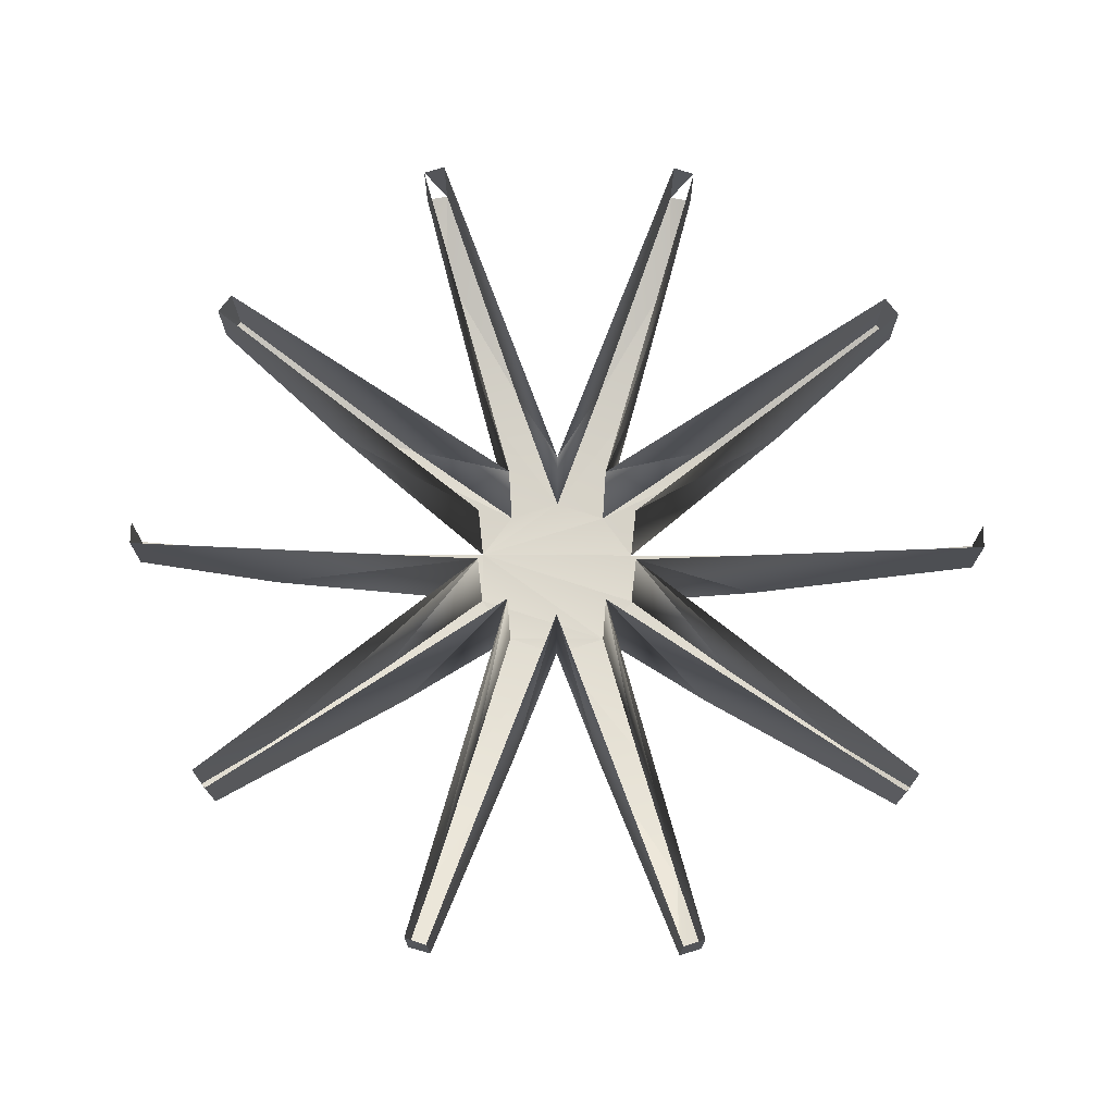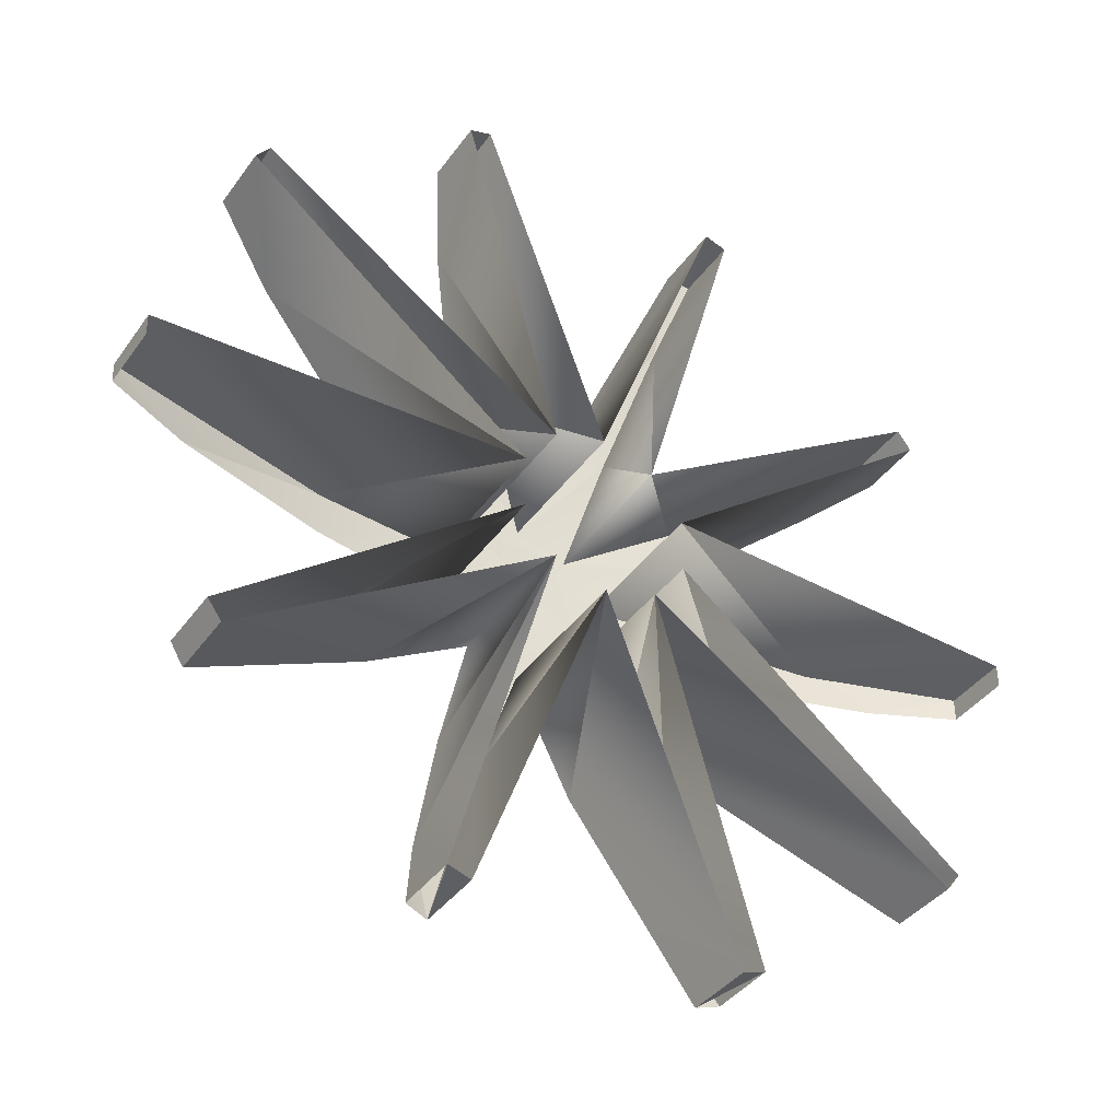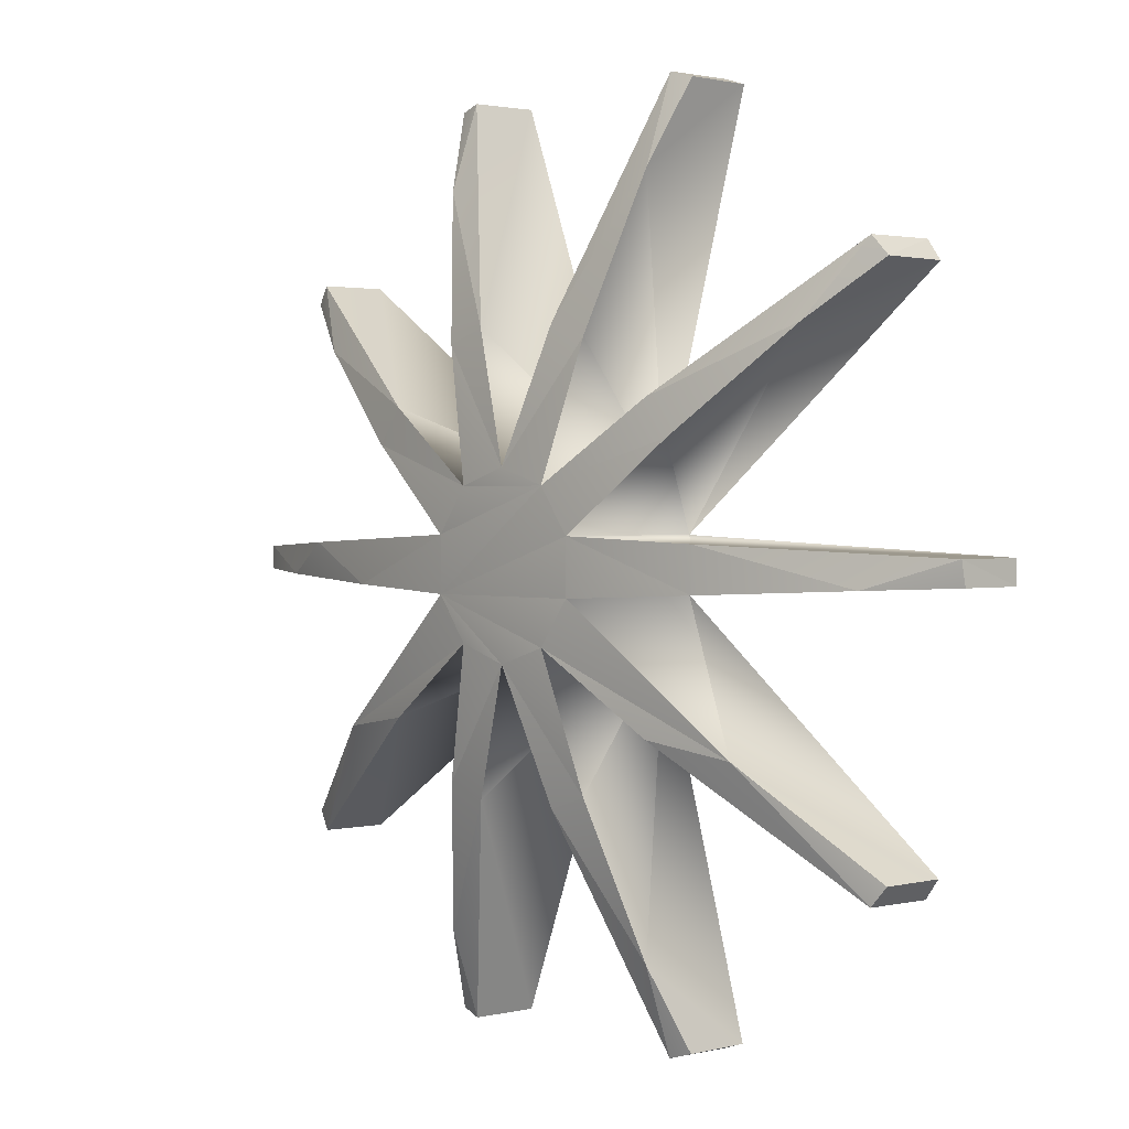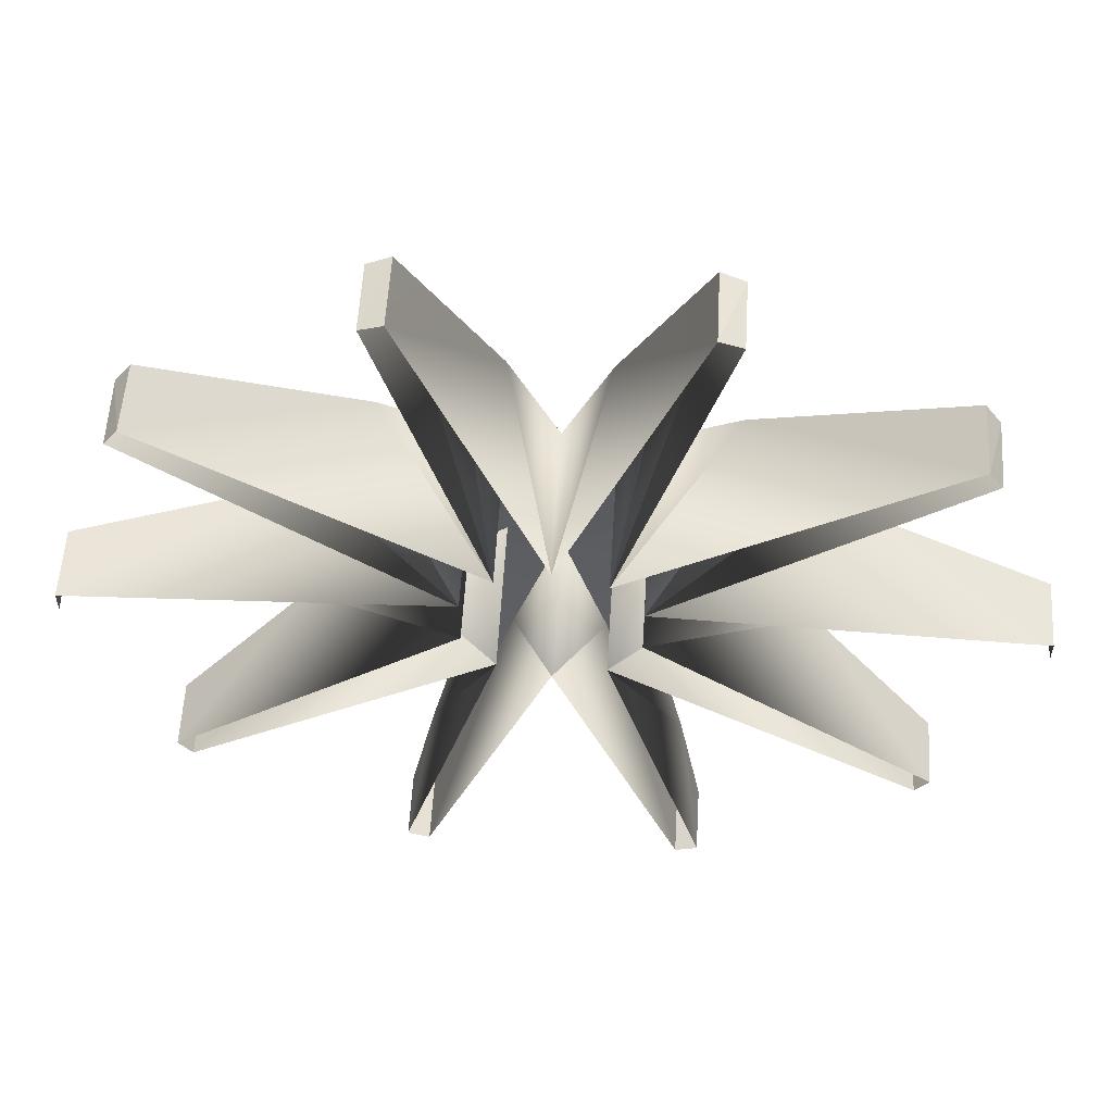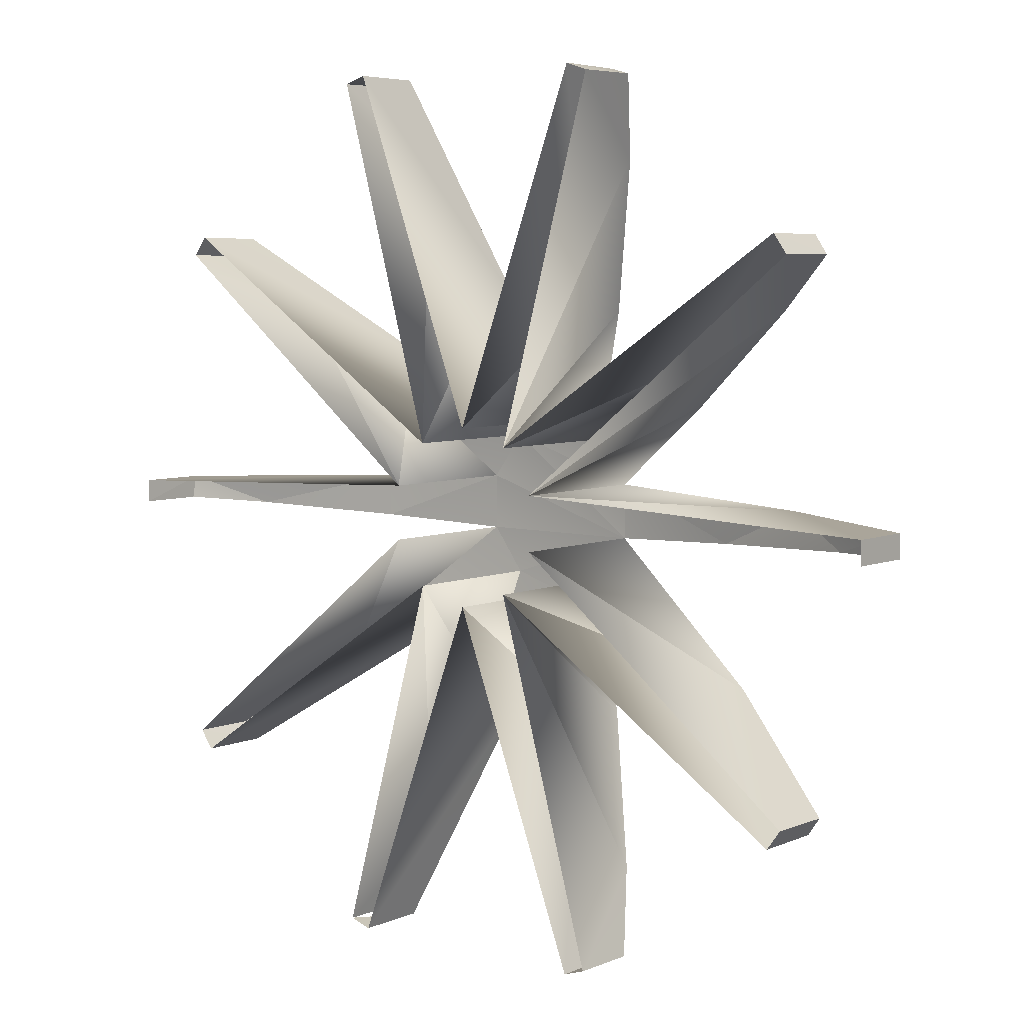
<metadata>
{"format":"obj","ext":"obj","renderer":"f3d","projection":"perspective","resolution":1024,"background":"white","views":[{"elev":72.0,"azim":-179.7,"up":"+Z"},{"elev":-39.8,"azim":-32.1,"up":"+Y"},{"elev":1.3,"azim":-133.1,"up":"+Y"},{"elev":57.1,"azim":3.4,"up":"+Y"},{"elev":5.9,"azim":39.4,"up":"+Y"}]}
</metadata>
<code>
o LM_F_FL2_swC2
v 508.5 1719 -210.4
v 509.6 1382 -327.2
v 598 1696 -193.8
v 508.5 1719 -210.4
v 186.9 855.3 -473.9
v 509.6 1382 -327.2
v 510.4 1724 67.71
v 508.5 1719 -210.4
v 598 1696 -193.8
v 509.6 1382 -327.2
v 598 1696 67.71
v 598 1696 -193.8
v 186.9 855.3 -473.9
v 508.5 1719 -210.4
v 510.4 1724 67.71
v 186.9 855.3 -473.9
v 348.9 802.6 -473.9
v 509.6 1382 -327.2
v 598 1696 67.71
v 510.4 1724 67.71
v 598 1696 -193.8
v -186.9 855.3 -473.9
v -509.6 1721 -209.3
v -509.6 1382 -327.2
v -509.6 1382 -327.2
v -509.6 1721 -209.3
v -598 1696 -193.8
v -510.4 1724 67.71
v -509.6 1721 -209.3
v -186.9 855.3 -473.9
v -348.9 802.6 -473.9
v -186.9 855.3 -473.9
v -509.6 1382 -327.2
v -598 1696 67.71
v -598 1696 -193.8
v -509.6 1721 -209.3
v -598 1696 67.71
v -509.6 1382 -327.2
v -598 1696 -193.8
v 186.9 855.3 -473.9
v 0.003534 353.3 -540.6
v 348.9 802.6 -473.9
v -510.4 1724 67.71
v -598 1696 67.71
v -509.6 1721 -209.3
v 0.003534 353.3 -540.6
v -186.9 855.3 -473.9
v -348.9 802.6 -473.9
v 1419 1092 -210.4
v 651.3 582.9 -473.9
v 1222 819 -327.2
v 509.6 1382 -327.2
v 205.1 286.7 67.71
v 598 1696 67.71
v 205.1 286.7 67.71
v 509.6 1382 -327.2
v 348.9 802.6 -473.9
v 651.3 582.9 -473.9
v 751.5 445.1 -473.9
v 1222 819 -327.2
v 0.003534 353.3 -540.6
v 205.1 286.7 -540.6
v 348.9 802.6 -473.9
v 510.4 1724 67.71
v 0.003534 353.3 67.71
v 186.9 855.3 -473.9
v 1419 1092 -210.4
v 1222 819 -327.2
v 1478 1021 -193.8
v 651.3 582.9 -473.9
v 1419 1092 -210.4
v 1424 1096 67.71
v 651.3 582.9 -473.9
v 205.1 286.7 -540.6
v 751.5 445.1 -473.9
v -205.1 286.7 -540.6
v 0.003534 353.3 -540.6
v -348.9 802.6 -473.9
v -510.4 1724 67.71
v -186.9 855.3 -473.9
v 0.003534 353.3 67.71
v -205.1 286.7 67.71
v -348.9 802.6 -473.9
v -509.6 1382 -327.2
v -509.6 1382 -327.2
v -598 1696 67.71
v -205.1 286.7 67.71
v 1424 1096 67.71
v 1419 1092 -210.4
v 1478 1021 -193.8
v 1222 819 -327.2
v 1478 1021 67.71
v 1478 1021 -193.8
v 205.1 286.7 -540.6
v 0.003534 353.3 -540.6
v -205.1 286.7 -540.6
v 205.1 286.7 -540.6
v 331.9 112.2 -540.6
v 751.5 445.1 -473.9
v 0.003534 353.3 67.71
v 0.003534 353.3 -540.6
v 186.9 855.3 -473.9
v 0.003534 353.3 67.71
v -186.9 855.3 -473.9
v 0.003534 353.3 -540.6
v 348.9 802.6 -473.9
v 205.1 286.7 -540.6
v 205.1 286.7 67.71
v -205.1 286.7 -540.6
v 331.9 112.2 -540.6
v 205.1 286.7 -540.6
v 1478 1021 67.71
v 1424 1096 67.71
v 1478 1021 -193.8
v -205.1 286.7 -540.6
v -651.3 582.9 -473.9
v -751.5 445.1 -473.9
v 1424 1096 67.71
v 205.1 286.7 67.71
v 651.3 582.9 -473.9
v 205.1 286.7 67.71
v 205.1 286.7 -540.6
v 651.3 582.9 -473.9
v 331.9 112.2 67.71
v 1222 819 -327.2
v 751.5 445.1 -473.9
v -205.1 286.7 67.71
v -205.1 286.7 -540.6
v -348.9 802.6 -473.9
v -751.5 445.1 -473.9
v -651.3 582.9 -473.9
v -1222 819 -327.2
v -331.8 112.2 -540.6
v -205.1 286.7 -540.6
v -751.5 445.1 -473.9
v 1222 819 -327.2
v 331.9 112.2 67.71
v 1478 1021 67.71
v -205.1 286.7 -540.6
v 331.9 -103.5 -540.6
v 331.9 112.2 -540.6
v -651.3 582.9 -473.9
v -1419 1092 -210.4
v -1222 819 -327.2
v 331.9 -103.5 -540.6
v -205.1 286.7 -540.6
v -331.8 112.2 -540.6
v -205.1 286.7 67.71
v -651.3 582.9 -473.9
v -205.1 286.7 -540.6
v 751.5 445.1 -473.9
v 331.9 112.2 -540.6
v 331.9 112.2 67.71
v -1424 1096 67.71
v -1419 1092 -210.4
v -651.3 582.9 -473.9
v 331.9 112.2 -540.6
v 331.9 -103.5 -540.6
v 867 -80.87 -473.9
v 1230 73.68 -401.6
v 331.9 112.2 -540.6
v 867 -80.87 -473.9
v 331.9 -103.5 -540.6
v -331.8 112.2 -540.6
v -331.8 -103.5 -540.6
v -1424 1096 67.71
v -651.3 582.9 -473.9
v -205.1 286.7 67.71
v -1222 819 -327.2
v -1419 1092 -210.4
v -1478 1021 -193.8
v 1230 73.68 -401.6
v 331.9 112.2 67.71
v 331.9 112.2 -540.6
v -331.8 112.2 67.71
v -751.5 445.1 -473.9
v -1222 819 -327.2
v -331.8 112.2 67.71
v -331.8 112.2 -540.6
v -751.5 445.1 -473.9
v -1419 1092 -210.4
v -1424 1096 67.71
v -1478 1021 -193.8
v -1478 1021 67.71
v -1222 819 -327.2
v -1478 1021 -193.8
v 331.9 -103.5 -540.6
v -331.8 -103.5 -540.6
v -205.1 -278 -540.6
v -331.8 -103.5 -540.6
v -331.8 112.2 -540.6
v -867 -80.87 -473.9
v 867 -80.87 -473.9
v 1467 -54.81 -327.2
v 1230 73.68 -401.6
v -331.8 112.2 -540.6
v -867 89.55 -473.9
v -867 -80.87 -473.9
v 0.003534 -344.6 -540.6
v 205.1 -278 -540.6
v 331.9 -103.5 -540.6
v -331.8 112.2 67.71
v -867 89.55 -473.9
v -331.8 112.2 -540.6
v -1222 819 -327.2
v -1478 1021 67.71
v -331.8 112.2 67.71
v 331.9 -103.5 -540.6
v -205.1 -278 -540.6
v 0.003534 -344.6 -540.6
v -1424 1096 67.71
v -1478 1021 67.71
v -1478 1021 -193.8
v 1230 73.68 -401.6
v 1467 -54.81 -327.2
v 1793 50.35 -193.8
v 331.9 -103.5 -540.6
v 205.1 -278 -540.6
v 992.3 -628.1 -418.9
v 1230 73.68 -401.6
v 1793 50.35 67.71
v 331.9 112.2 67.71
v 992.3 -628.1 -418.9
v 331.9 -103.5 67.71
v 331.9 -103.5 -540.6
v 1230 73.68 -401.6
v 1793 50.35 -193.8
v 1793 50.35 67.71
v 205.1 -278 -540.6
v 0.003534 -344.6 -540.6
v 348.9 -794 -473.9
v 1467 -54.81 -327.2
v 1793 -41.67 -193.8
v 1793 50.35 -193.8
v -867 -80.87 -473.9
v -867 89.55 -473.9
v -1467 -54.81 -327.2
v -205.1 -278 -540.6
v -331.8 -103.5 -540.6
v -992.3 -628.1 -418.9
v 205.1 -278 -540.6
v 651.3 -574.2 -473.9
v 992.3 -628.1 -418.9
v 205.1 -278 67.71
v 651.3 -574.2 -473.9
v 205.1 -278 -540.6
v 0.003534 -344.6 -540.6
v -205.1 -278 -540.6
v -348.9 -794 -473.9
v 205.1 -278 67.71
v 205.1 -278 -540.6
v 348.9 -794 -473.9
v -992.3 -628.1 -418.9
v -331.8 -103.5 -540.6
v -331.8 -103.5 67.71
v -1793 50.35 67.71
v -867 89.55 -473.9
v -331.8 112.2 67.71
v -205.1 -278 67.71
v -205.1 -278 -540.6
v -651.3 -574.2 -473.9
v 1793 50.35 -193.8
v 1793 -41.67 -193.8
v 1793 -41.68 67.71
v -348.9 -794 -473.9
v -205.1 -278 -540.6
v -205.1 -278 67.71
v 1793 50.35 67.71
v 1793 50.35 -193.8
v 1793 -41.68 67.71
v -867 89.55 -473.9
v -1790 50.28 -209.3
v -1467 -54.81 -327.2
v 0.003534 -344.6 67.71
v 186.9 -846.6 -473.9
v 0.003534 -344.6 -540.6
v 0.003534 -344.6 -540.6
v 186.9 -846.6 -473.9
v 348.9 -794 -473.9
v 0.003534 -344.6 67.71
v 0.003534 -344.6 -540.6
v -186.9 -846.6 -473.9
v -651.3 -574.2 -473.9
v -205.1 -278 -540.6
v -992.3 -628.1 -418.9
v -186.9 -846.6 -473.9
v 0.003534 -344.6 -540.6
v -348.9 -794 -473.9
v -1793 50.35 67.71
v -1790 50.28 -209.3
v -867 89.55 -473.9
v 651.3 -574.2 -473.9
v 1421 -1085 -209.3
v 992.3 -628.1 -418.9
v 992.3 -628.1 -418.9
v 1478 -1013 67.71
v 331.9 -103.5 67.71
v 1424 -1087 67.71
v 651.3 -574.2 -473.9
v 205.1 -278 67.71
v -1467 -54.81 -327.2
v -1790 50.28 -209.3
v -1793 -41.67 -193.8
v 205.1 -278 67.71
v 348.9 -794 -473.9
v 509.6 -1373 -327.2
v 348.9 -794 -473.9
v 186.9 -846.6 -473.9
v 509.6 -1373 -327.2
v -205.1 -278 67.71
v -509.6 -1373 -327.2
v -348.9 -794 -473.9
v -1793 -41.68 67.71
v -1793 -41.67 -193.8
v -1790 50.28 -209.3
v -1424 -1087 67.71
v -205.1 -278 67.71
v -651.3 -574.2 -473.9
v -186.9 -846.6 -473.9
v -348.9 -794 -473.9
v -509.6 -1373 -327.2
v -1793 50.35 67.71
v -1793 -41.68 67.71
v -1790 50.28 -209.3
v 992.3 -628.1 -418.9
v 1421 -1085 -209.3
v 1478 -1013 -193.8
v -992.3 -628.1 -418.9
v -331.8 -103.5 67.71
v -1478 -1013 67.71
v -1421 -1085 -209.3
v -651.3 -574.2 -473.9
v -992.3 -628.1 -418.9
v 1424 -1087 67.71
v 1421 -1085 -209.3
v 651.3 -574.2 -473.9
v 992.3 -628.1 -418.9
v 1478 -1013 -193.8
v 1478 -1013 67.71
v 510.4 -1716 67.71
v 186.9 -846.6 -473.9
v 0.003534 -344.6 67.71
v -510.4 -1716 67.71
v 0.003534 -344.6 67.71
v -186.9 -846.6 -473.9
v 509.6 -1373 -327.2
v 598 -1687 67.71
v 205.1 -278 67.71
v 1478 -1013 67.71
v 1478 -1013 -193.8
v 1421 -1085 -209.3
v 186.9 -846.6 -473.9
v 509.6 -1713 -209.3
v 509.6 -1373 -327.2
v -651.3 -574.2 -473.9
v -1421 -1085 -209.3
v -1424 -1087 67.71
v -1421 -1085 -209.3
v -992.3 -628.1 -418.9
v -1478 -1013 -193.8
v 1424 -1087 67.71
v 1478 -1013 67.71
v 1421 -1085 -209.3
v -509.6 -1373 -327.2
v -205.1 -278 67.71
v -598 -1687 67.71
v -992.3 -628.1 -418.9
v -1478 -1013 67.71
v -1478 -1013 -193.8
v -509.6 -1713 -209.3
v -186.9 -846.6 -473.9
v -509.6 -1373 -327.2
v 510.4 -1716 67.71
v 509.6 -1713 -209.3
v 186.9 -846.6 -473.9
v -186.9 -846.6 -473.9
v -509.6 -1713 -209.3
v -510.4 -1716 67.71
v -1421 -1085 -209.3
v -1478 -1013 -193.8
v -1478 -1013 67.71
v 509.6 -1373 -327.2
v 509.6 -1713 -209.3
v 598 -1687 -193.8
v 598 -1687 67.71
v 509.6 -1373 -327.2
v 598 -1687 -193.8
v -1424 -1087 67.71
v -1421 -1085 -209.3
v -1478 -1013 67.71
v -509.6 -1713 -209.3
v -509.6 -1373 -327.2
v -598 -1687 -193.8
v -509.6 -1373 -327.2
v -598 -1687 67.71
v -598 -1687 -193.8
v 510.4 -1716 67.71
v 598 -1687 67.71
v 509.6 -1713 -209.3
v -510.4 -1716 67.71
v -509.6 -1713 -209.3
v -598 -1687 67.71
f 3 2 1
f 6 5 4
f 9 8 7
f 12 11 10
f 15 14 13
f 18 17 16
f 21 20 19
f 24 23 22
f 27 26 25
f 30 29 28
f 33 32 31
f 36 35 34
f 39 38 37
f 42 41 40
f 45 44 43
f 48 47 46
f 51 50 49
f 54 53 52
f 57 56 55
f 60 59 58
f 63 62 61
f 66 65 64
f 69 68 67
f 72 71 70
f 75 74 73
f 78 77 76
f 81 80 79
f 84 83 82
f 87 86 85
f 90 89 88
f 93 92 91
f 96 95 94
f 99 98 97
f 102 101 100
f 105 104 103
f 108 107 106
f 111 110 109
f 114 113 112
f 117 116 115
f 120 119 118
f 123 122 121
f 126 125 124
f 129 128 127
f 132 131 130
f 135 134 133
f 138 137 136
f 141 140 139
f 144 143 142
f 147 146 145
f 150 149 148
f 153 152 151
f 156 155 154
f 159 158 157
f 162 161 160
f 165 164 163
f 168 167 166
f 171 170 169
f 174 173 172
f 177 176 175
f 180 179 178
f 183 182 181
f 186 185 184
f 189 188 187
f 192 191 190
f 195 194 193
f 198 197 196
f 201 200 199
f 204 203 202
f 207 206 205
f 210 209 208
f 213 212 211
f 216 215 214
f 219 218 217
f 222 221 220
f 225 224 223
f 228 227 226
f 231 230 229
f 234 233 232
f 237 236 235
f 240 239 238
f 243 242 241
f 246 245 244
f 249 248 247
f 252 251 250
f 255 254 253
f 258 257 256
f 261 260 259
f 264 263 262
f 267 266 265
f 270 269 268
f 273 272 271
f 276 275 274
f 279 278 277
f 282 281 280
f 285 284 283
f 288 287 286
f 291 290 289
f 294 293 292
f 297 296 295
f 300 299 298
f 303 302 301
f 306 305 304
f 309 308 307
f 312 311 310
f 315 314 313
f 318 317 316
f 321 320 319
f 324 323 322
f 327 326 325
f 330 329 328
f 333 332 331
f 336 335 334
f 339 338 337
f 342 341 340
f 345 344 343
f 348 347 346
f 351 350 349
f 354 353 352
f 357 356 355
f 360 359 358
f 363 362 361
f 366 365 364
f 369 368 367
f 372 371 370
f 375 374 373
f 378 377 376
f 381 380 379
f 384 383 382
f 387 386 385
f 390 389 388
f 393 392 391
f 396 395 394
f 399 398 397
f 402 401 400

</code>
